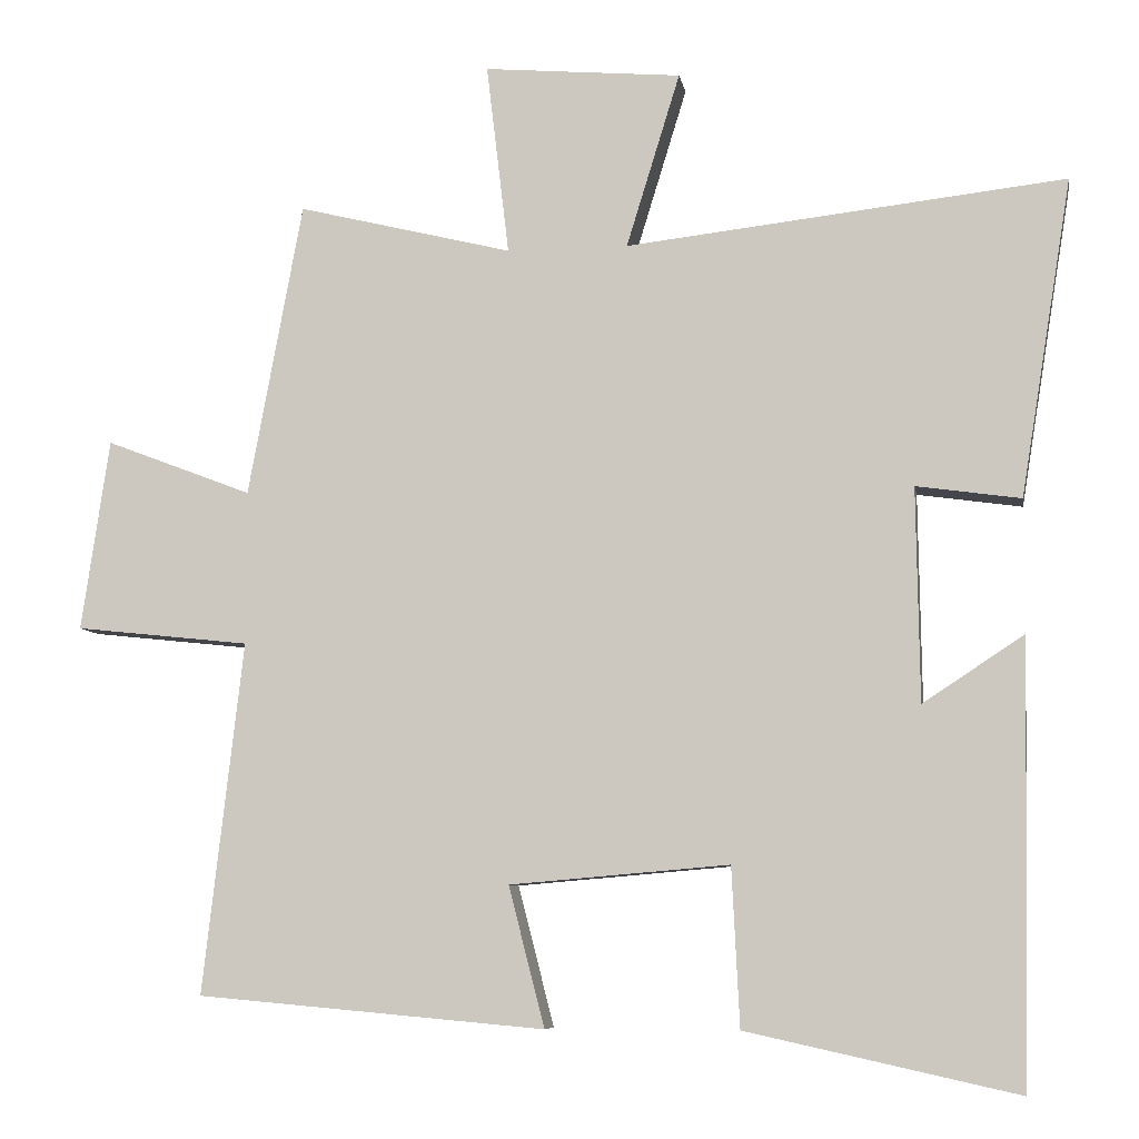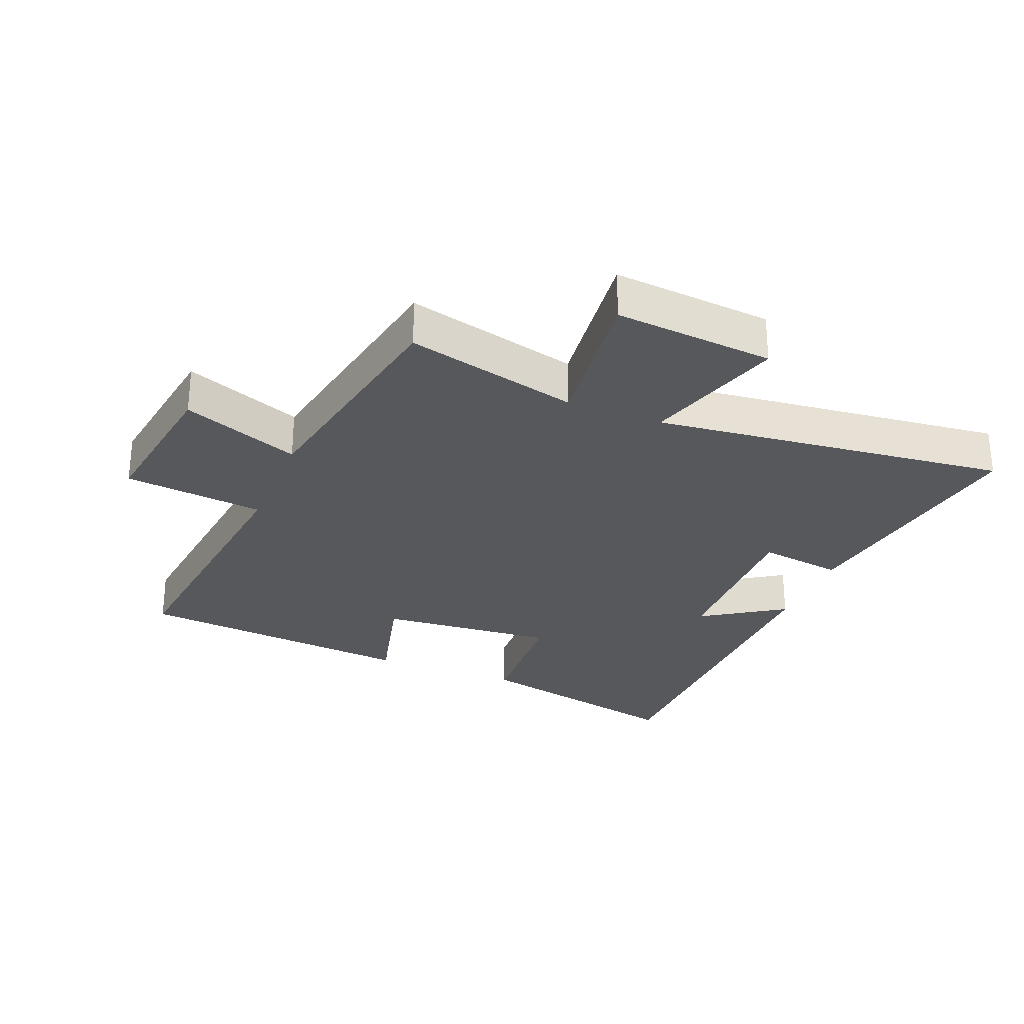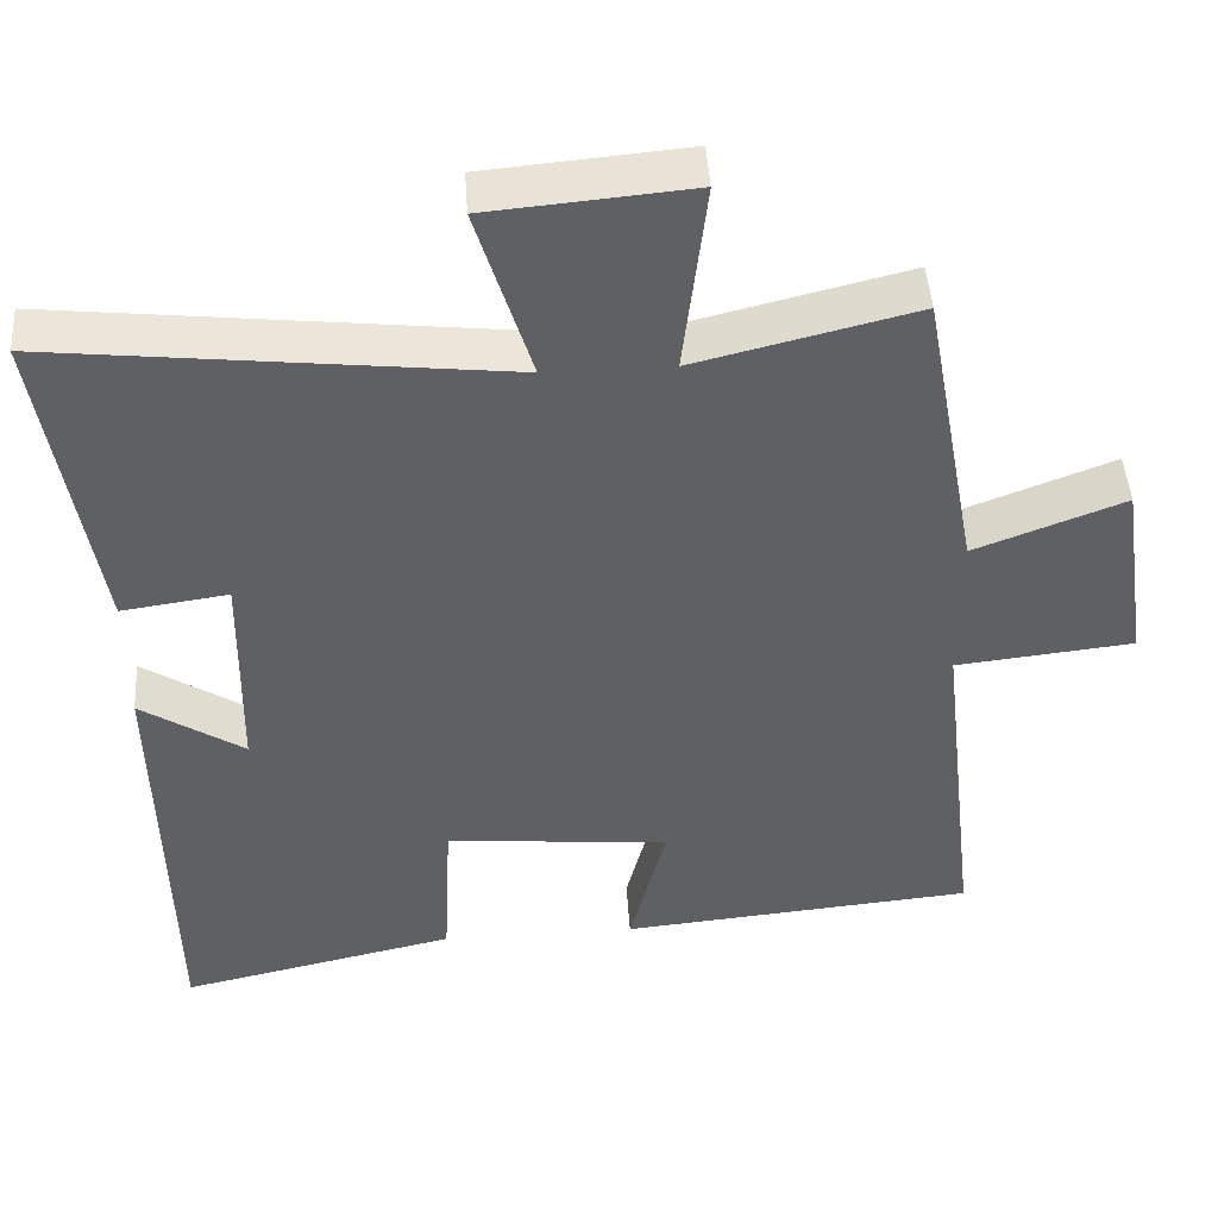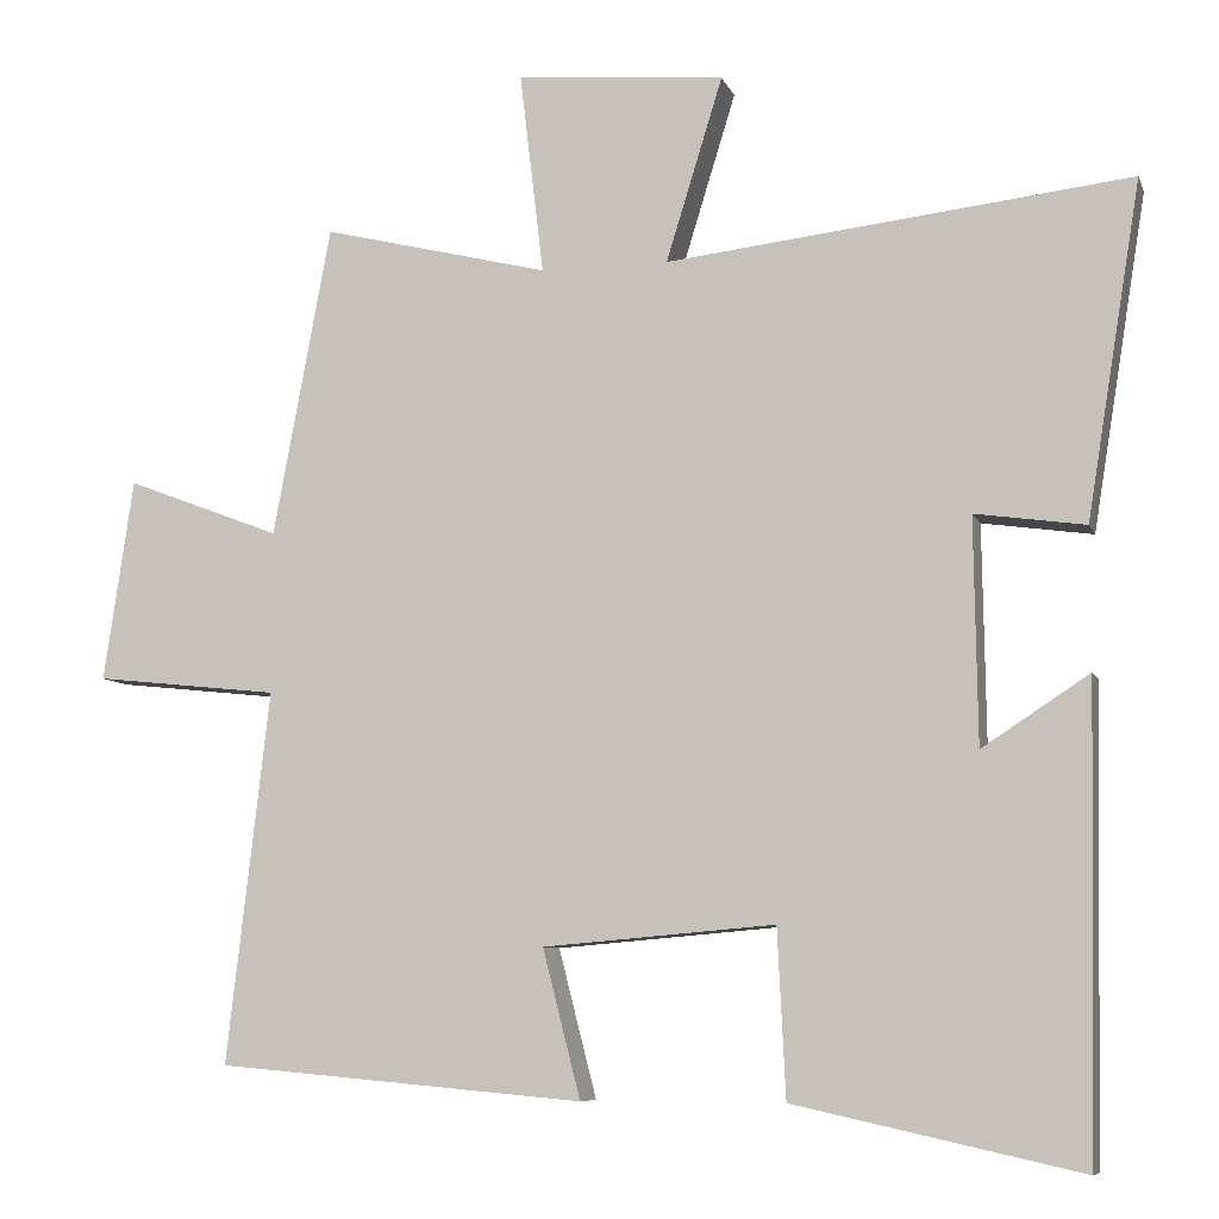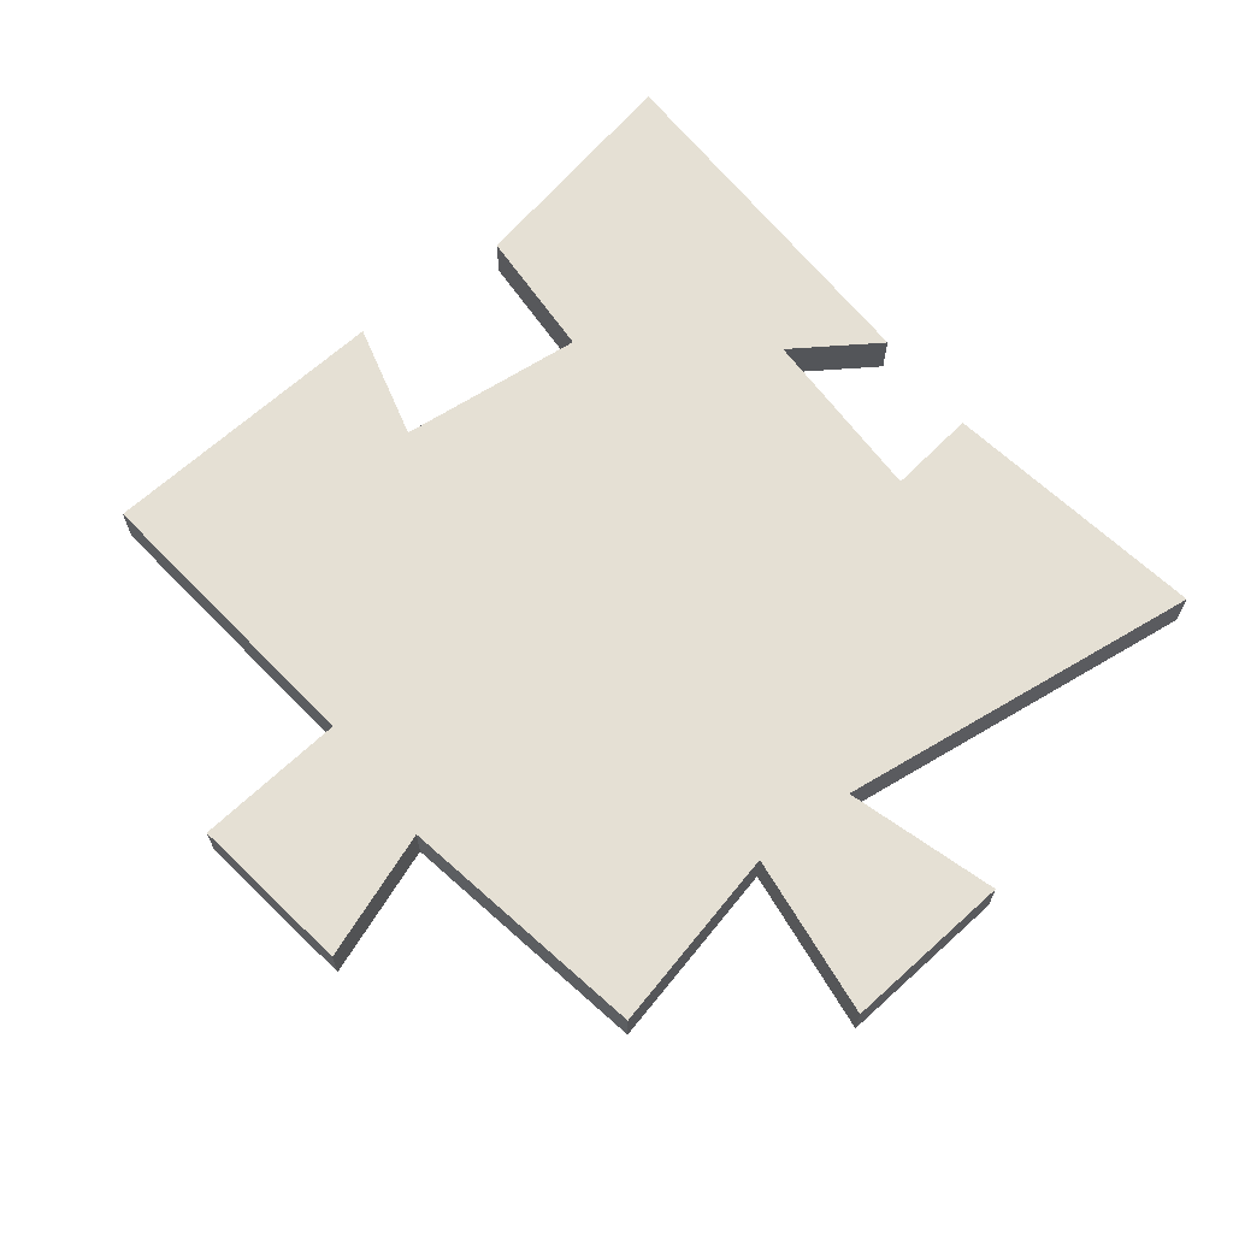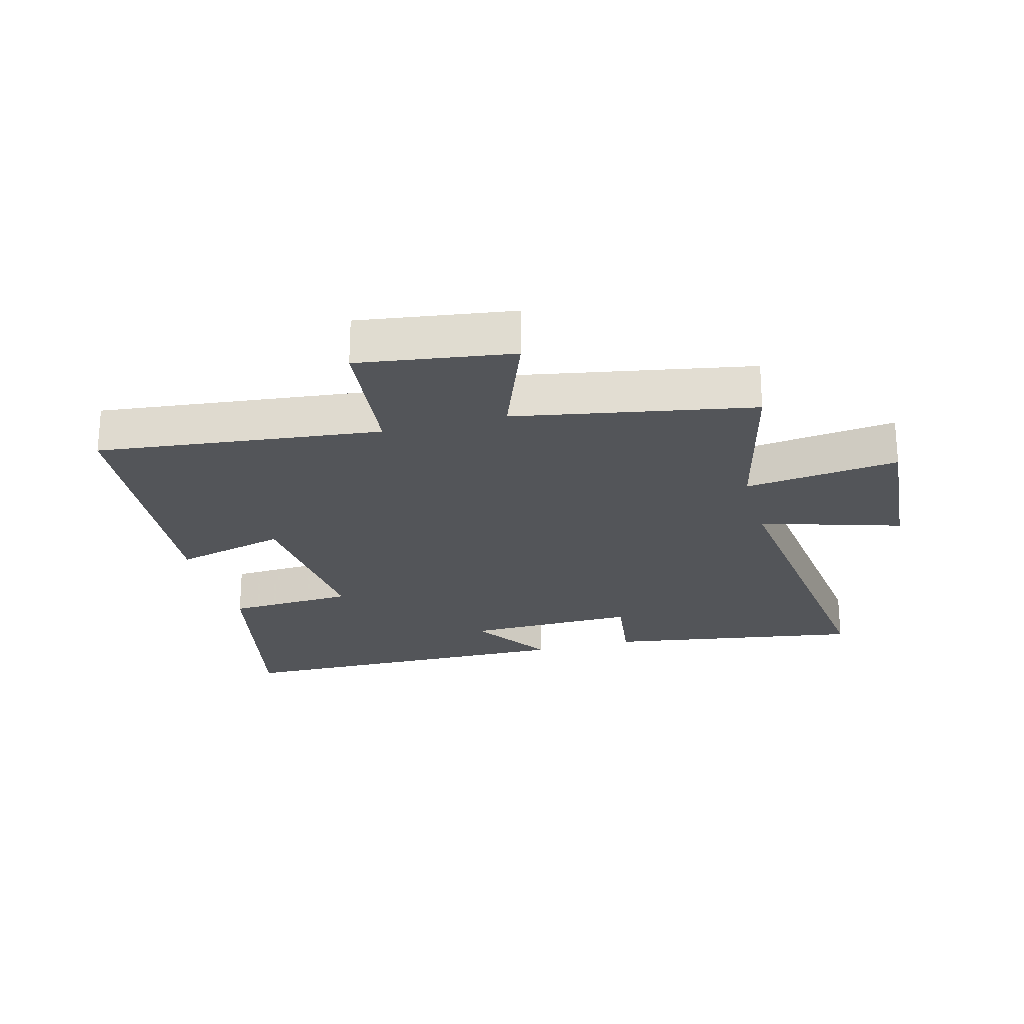
<metadata>
{"format":"obj","ext":"obj","renderer":"f3d","projection":"perspective","resolution":1024,"background":"white","views":[{"elev":-7.5,"azim":9.4,"up":"+Z"},{"elev":-28.6,"azim":-22.0,"up":"+Y"},{"elev":46.1,"azim":176.2,"up":"+Z"},{"elev":-7.8,"azim":15.2,"up":"+Z"},{"elev":65.5,"azim":-37.4,"up":"+Y"},{"elev":-24.0,"azim":-74.9,"up":"+Y"}]}
</metadata>
<code>
v -0.552 0.07 -0.46
v -0.5 0.07 -0.008
v -0.724 0.07 0.016
v -0.688 0.07 0.262
v -0.5 0.07 0.19
v -0.43 0.07 0.568
v -0.154 0.07 0.5
v -0.183 0.07 0.746
v 0.071 0.07 0.724
v 0.002 0.07 0.5
v 0.566 0.07 0.564
v 0.5 0.07 0.157
v 0.366 0.07 0.176
v 0.37 0.07 -0.098
v 0.5 0.07 -0.013
v 0.489 0.07 -0.577
v 0.141 0.07 -0.5
v 0.131 0.07 -0.296
v -0.151 0.07 -0.32
v -0.105 0.07 -0.5
v -0.552 0 -0.46
v -0.5 0 -0.008
v -0.724 0 0.016
v -0.688 0 0.262
v -0.5 0 0.19
v -0.43 0 0.568
v -0.154 0 0.5
v -0.183 0 0.746
v 0.071 0 0.724
v 0.002 0 0.5
v 0.566 0 0.564
v 0.5 0 0.157
v 0.366 0 0.176
v 0.37 0 -0.098
v 0.5 0 -0.013
v 0.489 0 -0.577
v 0.141 0 -0.5
v 0.131 0 -0.296
v -0.151 0 -0.32
v -0.105 0 -0.5
f 19 20 1 2
f 18 19 2
f 15 16 17 18
f 14 15 18
f 13 14 18 2
f 10 11 12 13
f 10 13 2 3
f 7 8 9 10
f 5 6 7
f 5 7 10
f 3 4 5
f 3 5 10
f 22 21 40 39
f 22 39 38
f 38 37 36 35
f 38 35 34
f 22 38 34 33
f 33 32 31 30
f 23 22 33 30
f 30 29 28 27
f 27 26 25
f 30 27 25
f 25 24 23
f 30 25 23
f 1 21 22 2
f 2 22 23 3
f 3 23 24 4
f 4 24 25 5
f 5 25 26 6
f 6 26 27 7
f 7 27 28 8
f 8 28 29 9
f 9 29 30 10
f 10 30 31 11
f 11 31 32 12
f 12 32 33 13
f 13 33 34 14
f 14 34 35 15
f 15 35 36 16
f 16 36 37 17
f 17 37 38 18
f 18 38 39 19
f 19 39 40 20
f 20 40 21 1

</code>
